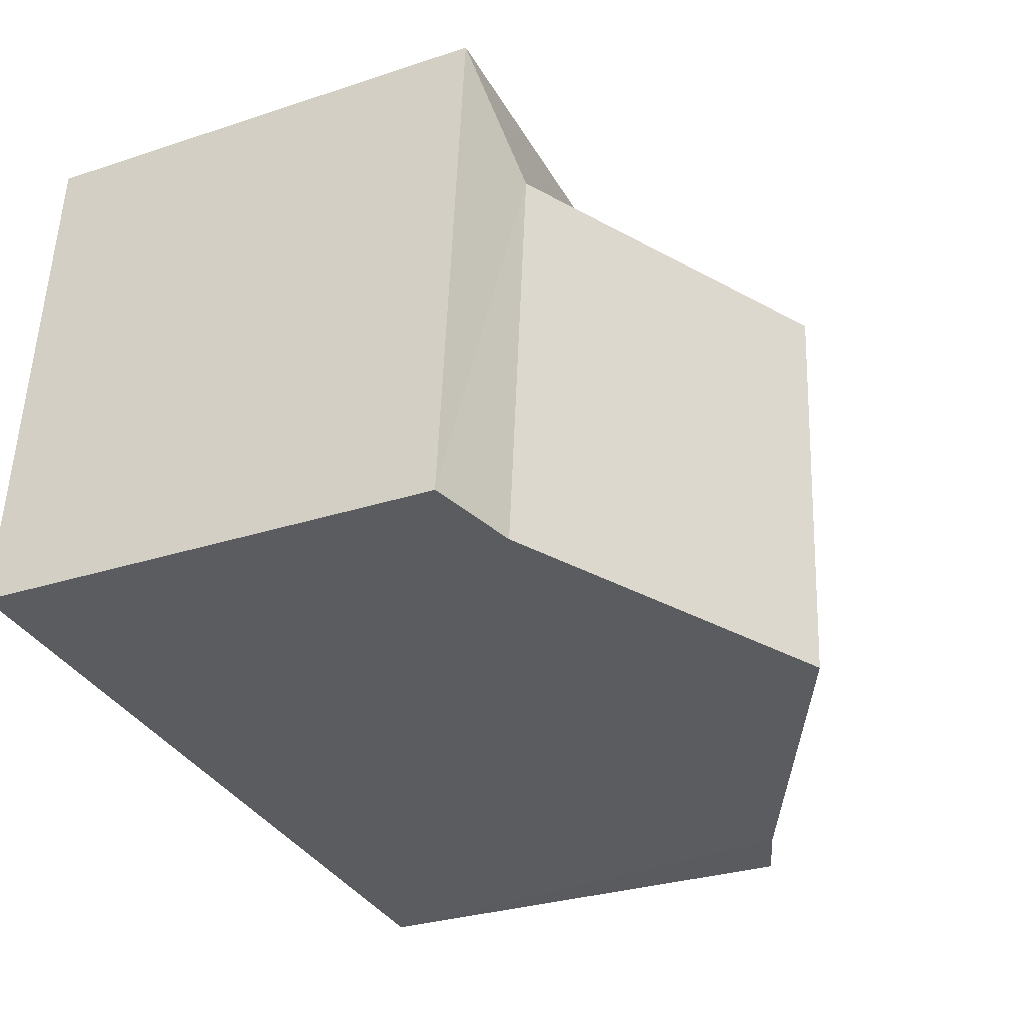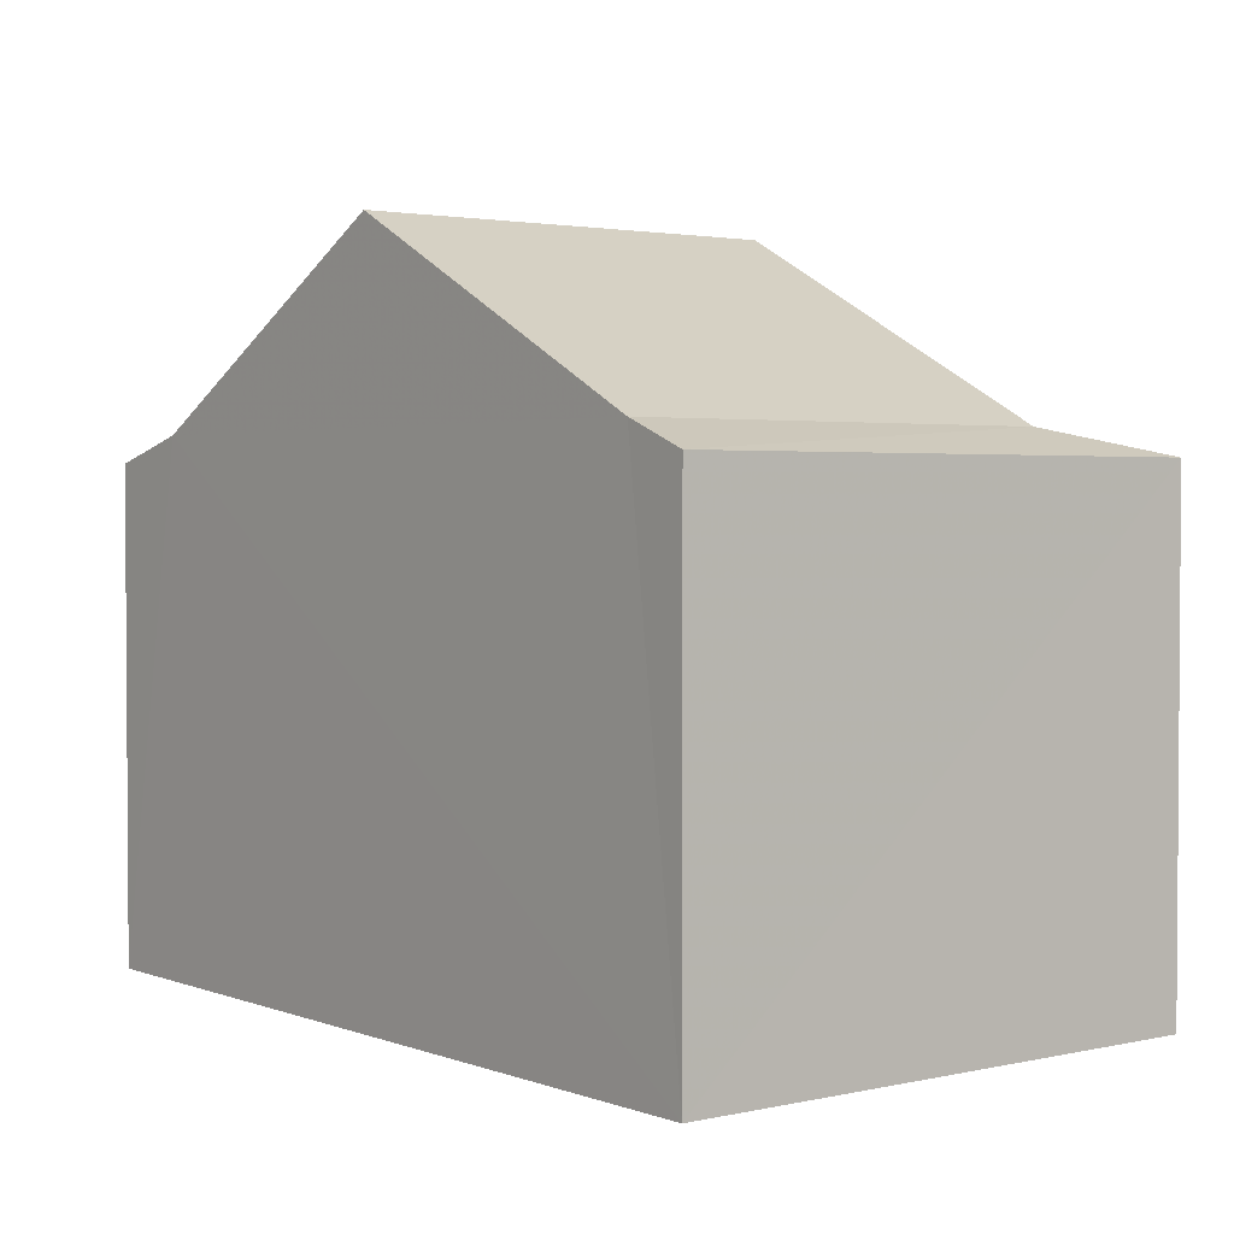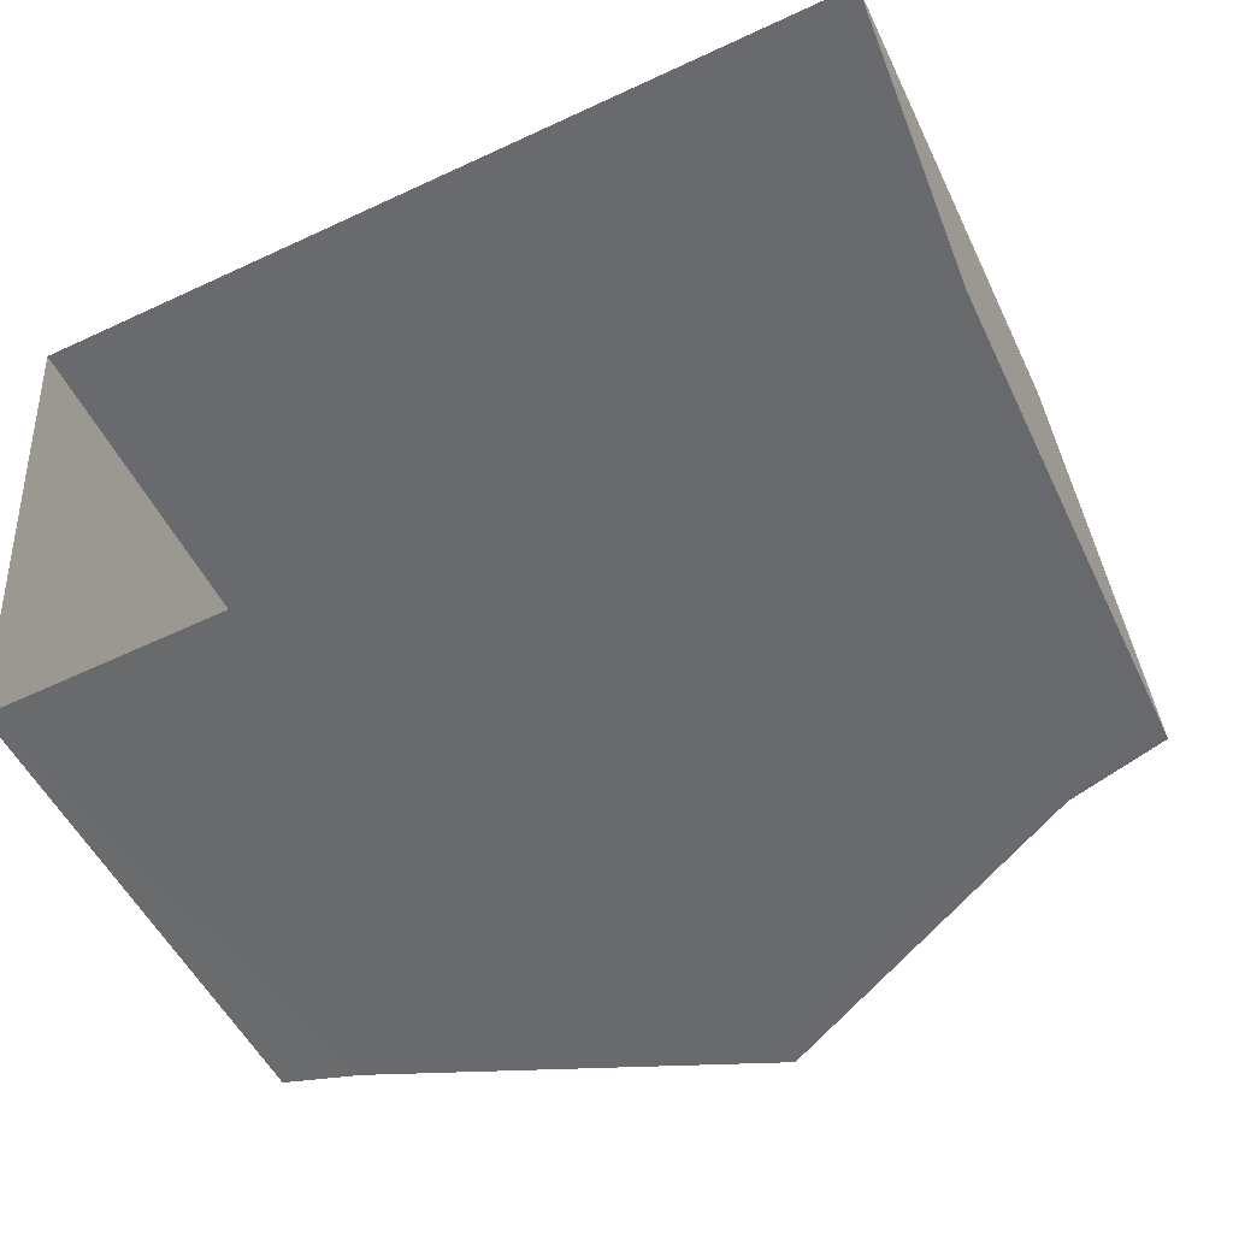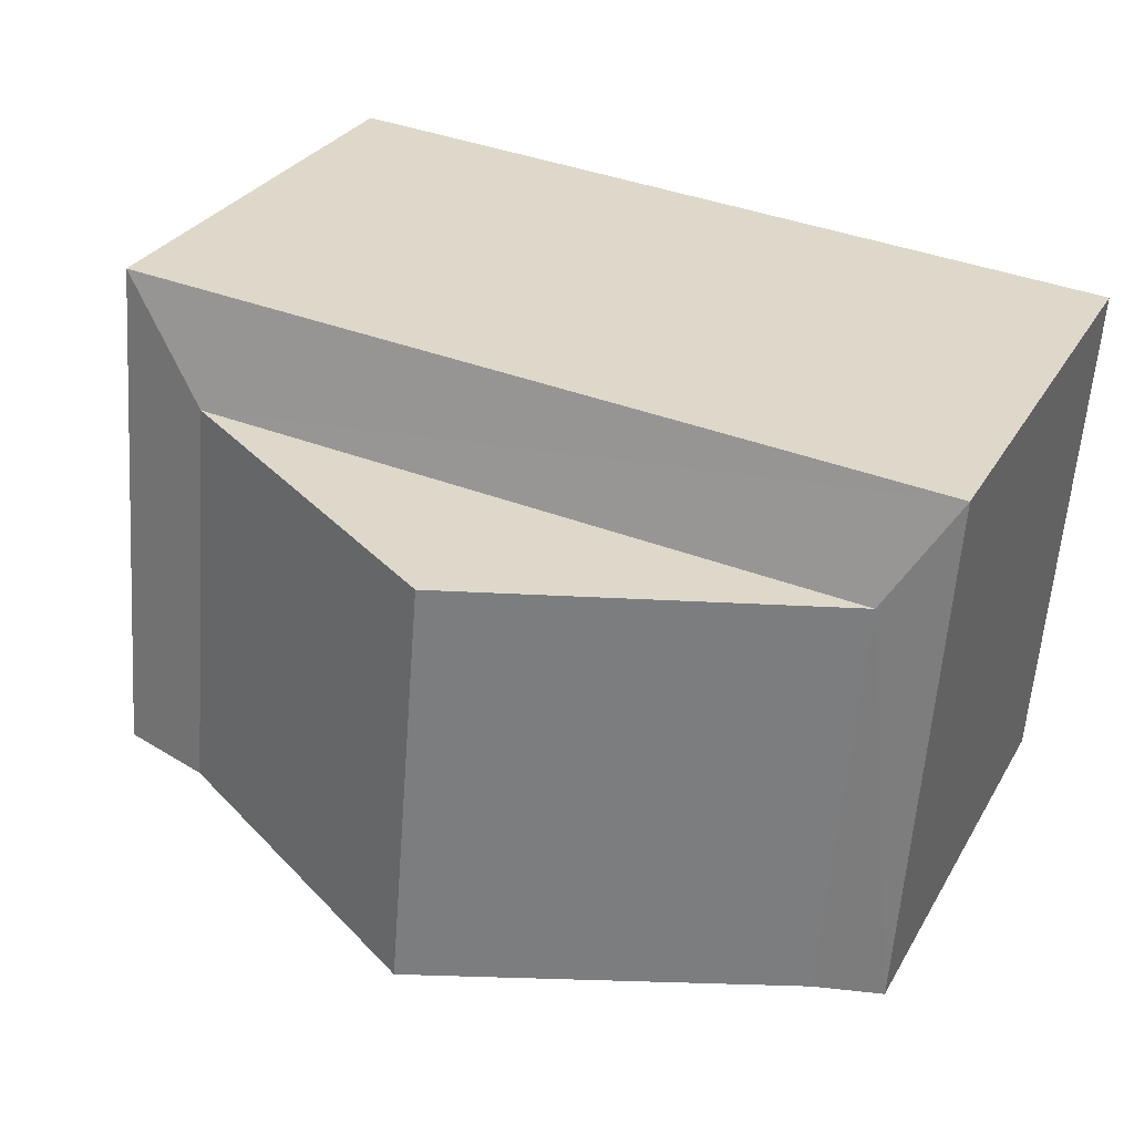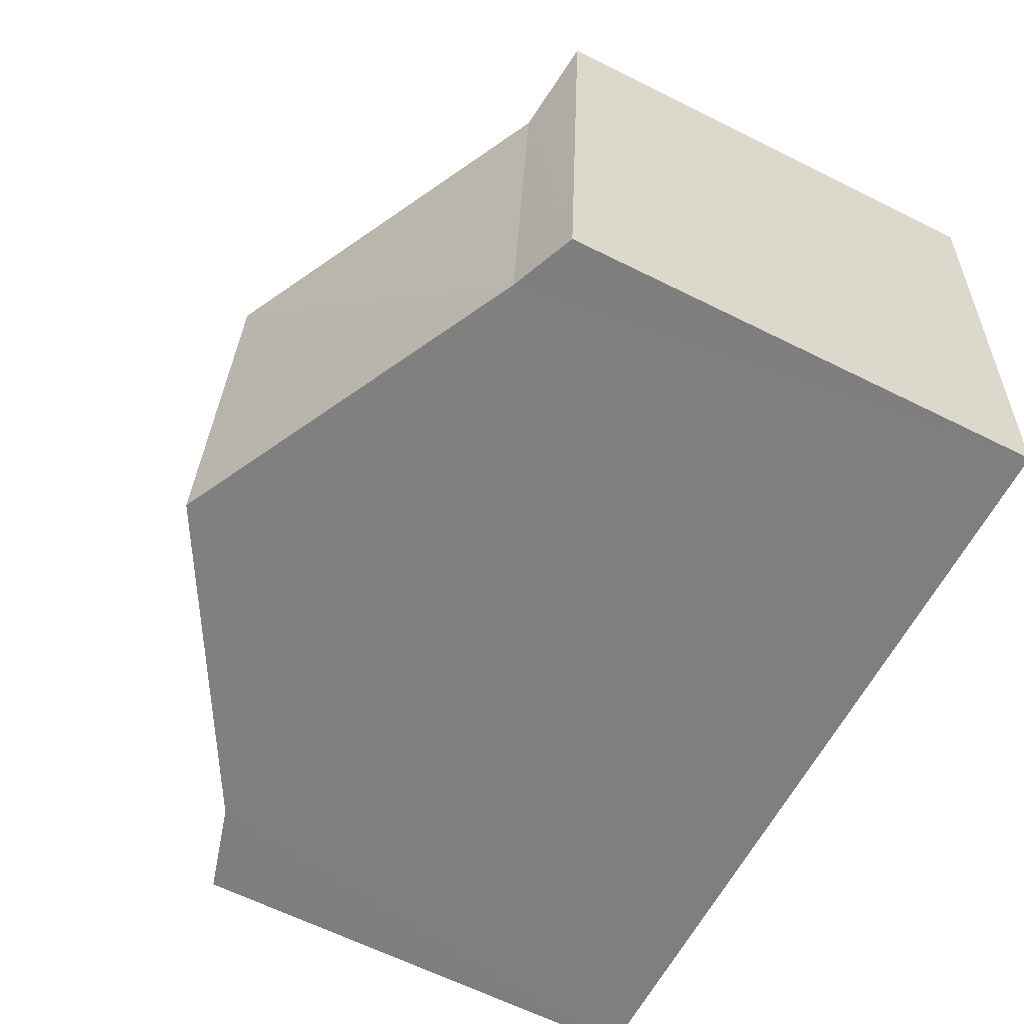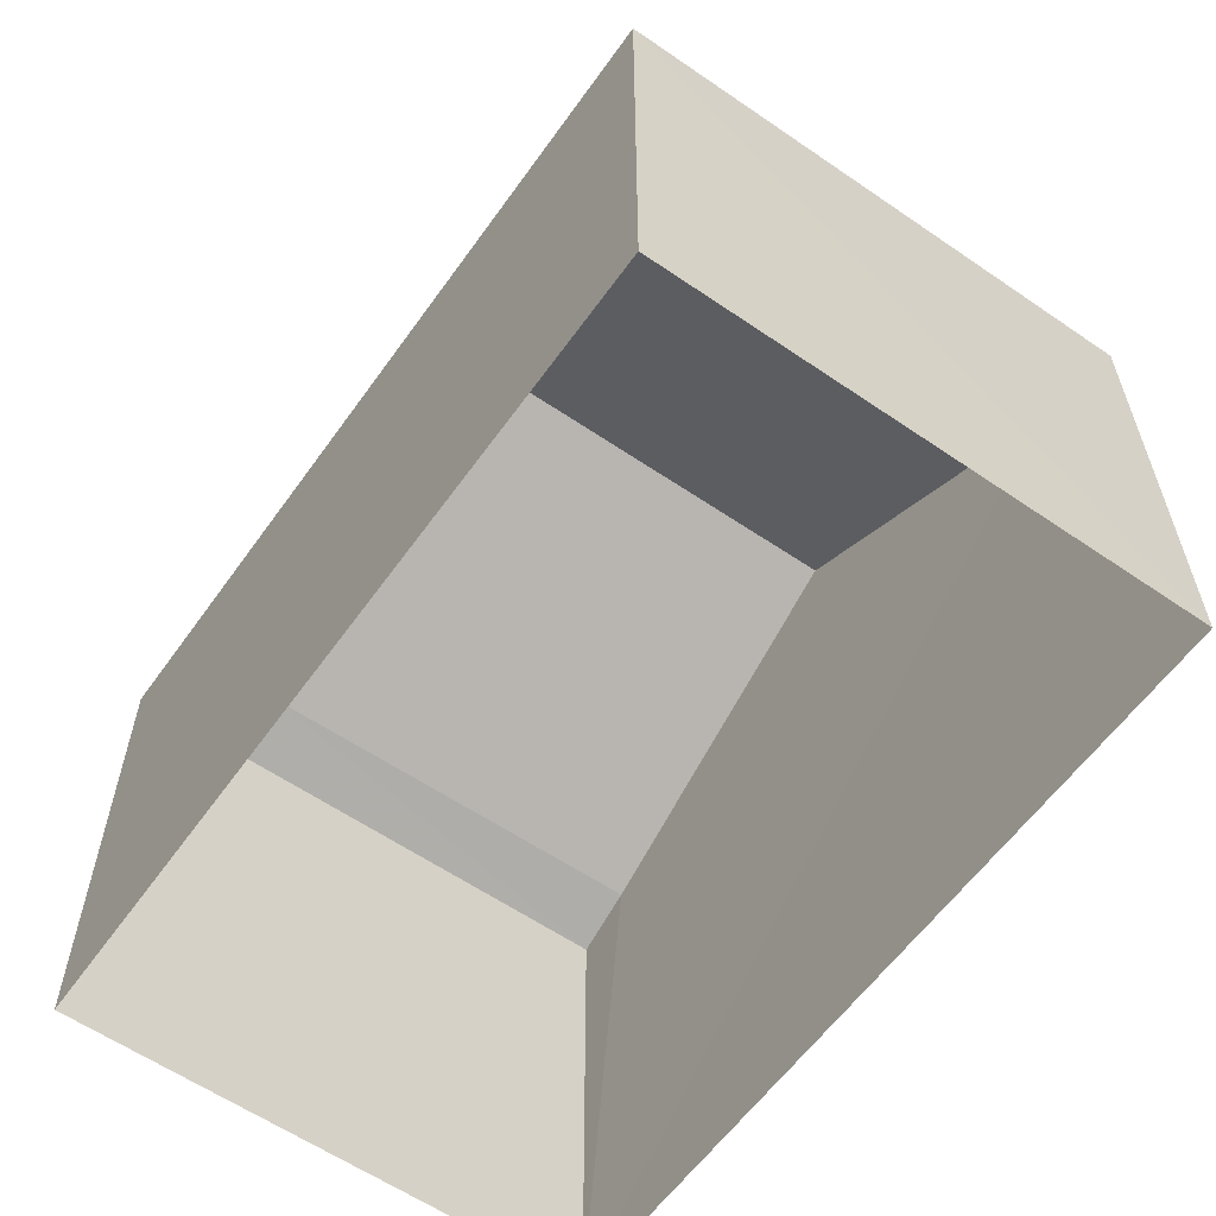
<metadata>
{"format":"obj","ext":"obj","renderer":"f3d","projection":"perspective","resolution":1024,"background":"white","views":[{"elev":-29.4,"azim":-64.1,"up":"+Y"},{"elev":2.3,"azim":47.4,"up":"+Z"},{"elev":-50.7,"azim":-155.0,"up":"+Y"},{"elev":29.0,"azim":24.7,"up":"+Y"},{"elev":-64.3,"azim":63.4,"up":"+Y"},{"elev":-59.4,"azim":-129.9,"up":"+Z"}]}
</metadata>
<code>
v -3.141e+05 4.184e+04 48.29
v -3.141e+05 4.185e+04 48.29
v -3.141e+05 4.185e+04 48.29
v -3.141e+05 4.184e+04 48.29
v -3.141e+05 4.185e+04 53.96
v -3.141e+05 4.184e+04 53.68
v -3.141e+05 4.184e+04 53.96
v -3.141e+05 4.185e+04 53.68
v -3.141e+05 4.184e+04 55.96
v -3.141e+05 4.185e+04 55.97
v -3.141e+05 4.185e+04 53.68
v -3.141e+05 4.185e+04 53.96
v -3.141e+05 4.184e+04 53.68
v -3.141e+05 4.184e+04 53.96
f 1 2 3
f 1 4 2
f 5 6 7
f 5 8 6
f 5 7 9
f 10 5 9
f 11 8 5
f 12 11 5
f 13 11 12
f 14 13 12
f 14 12 10
f 9 14 10
f 10 12 5
f 11 1 3
f 11 13 1
f 8 3 2
f 8 11 3
f 8 2 4
f 6 8 4
f 13 14 1
f 9 7 14
f 1 7 4
f 7 6 4
f 14 7 1

</code>
